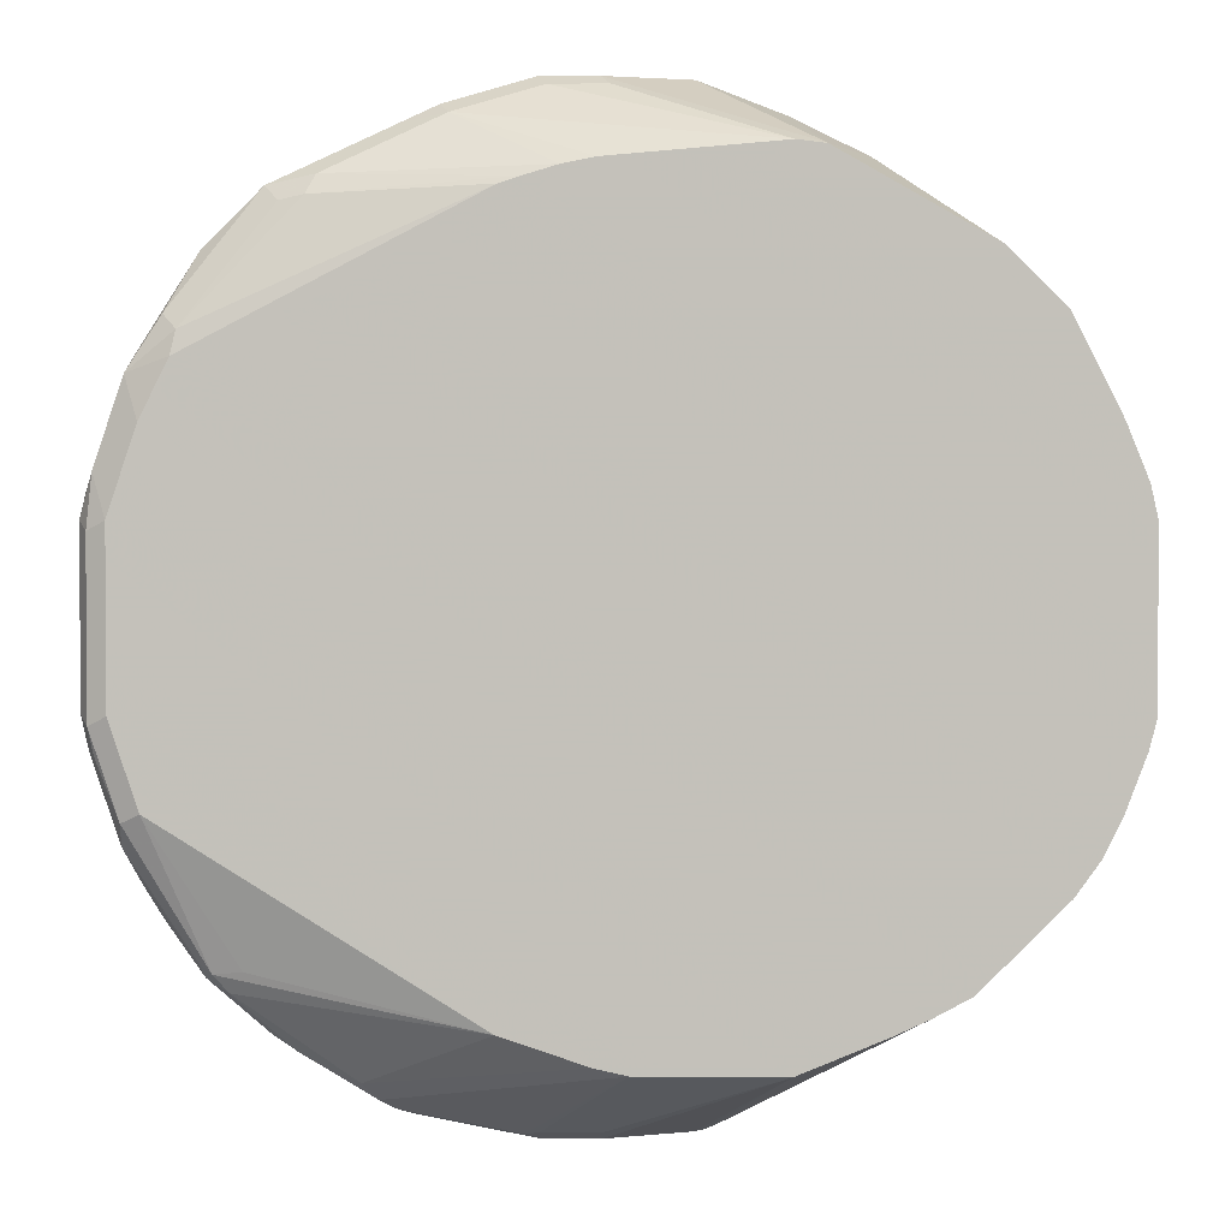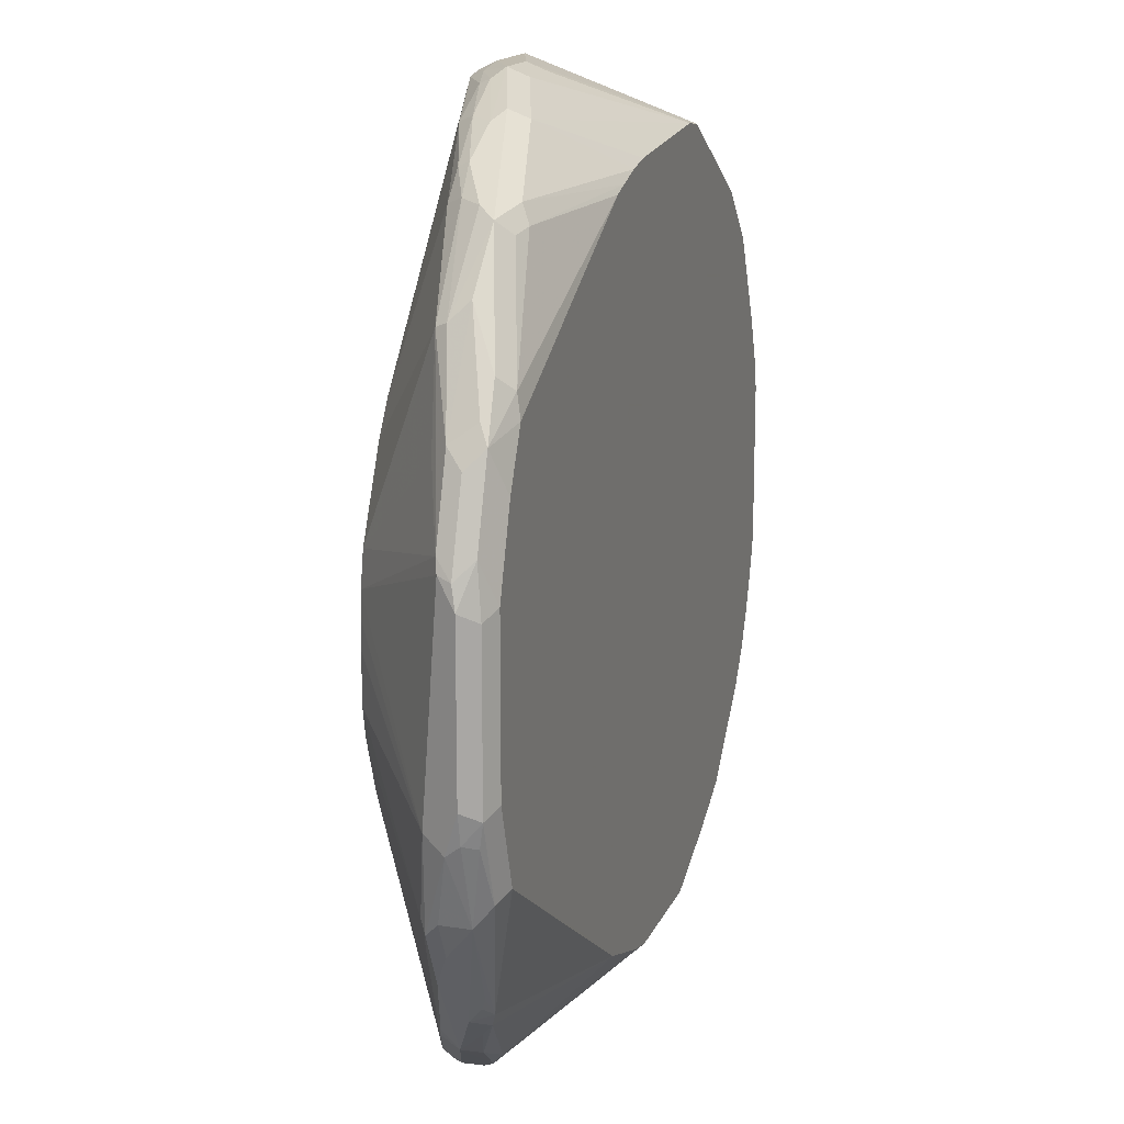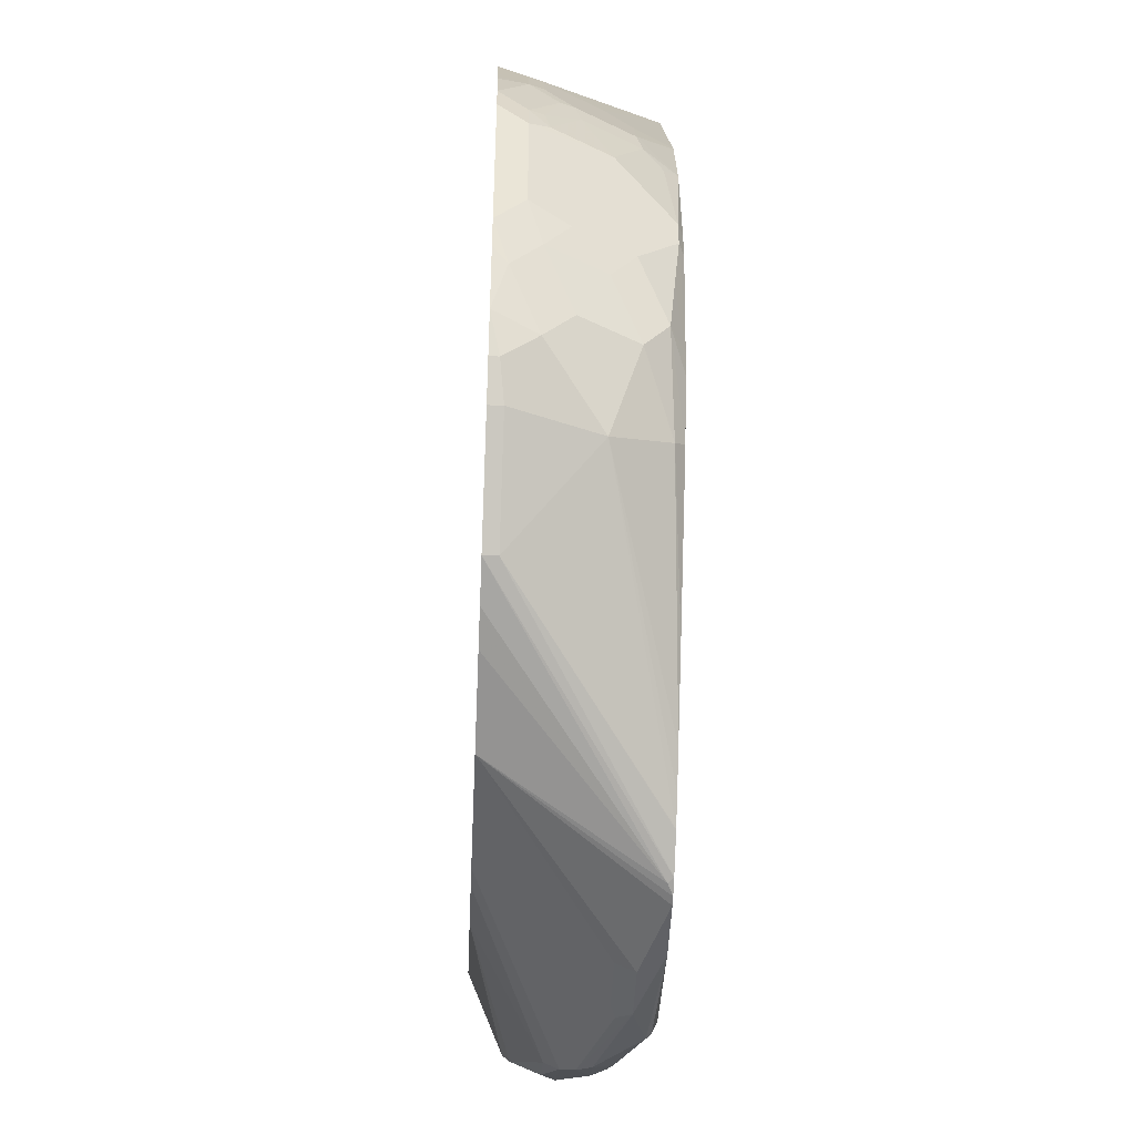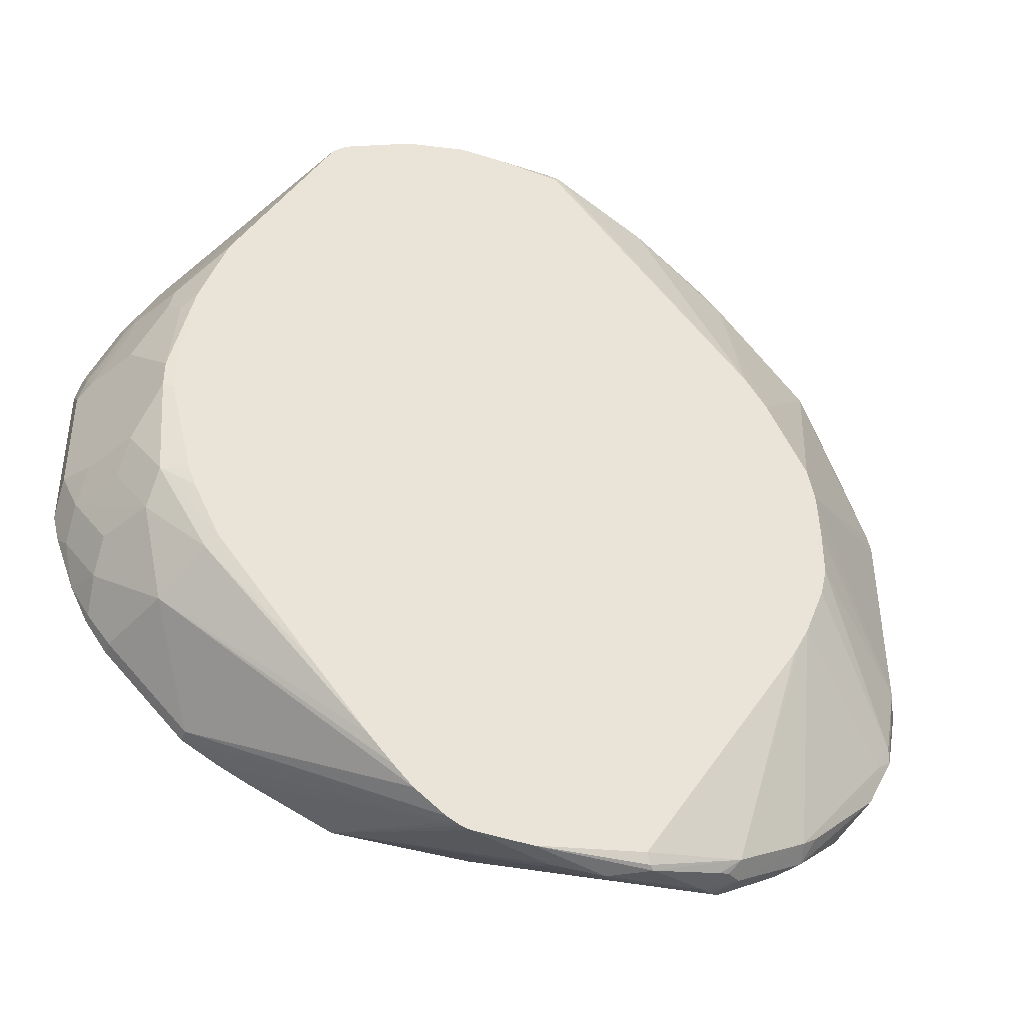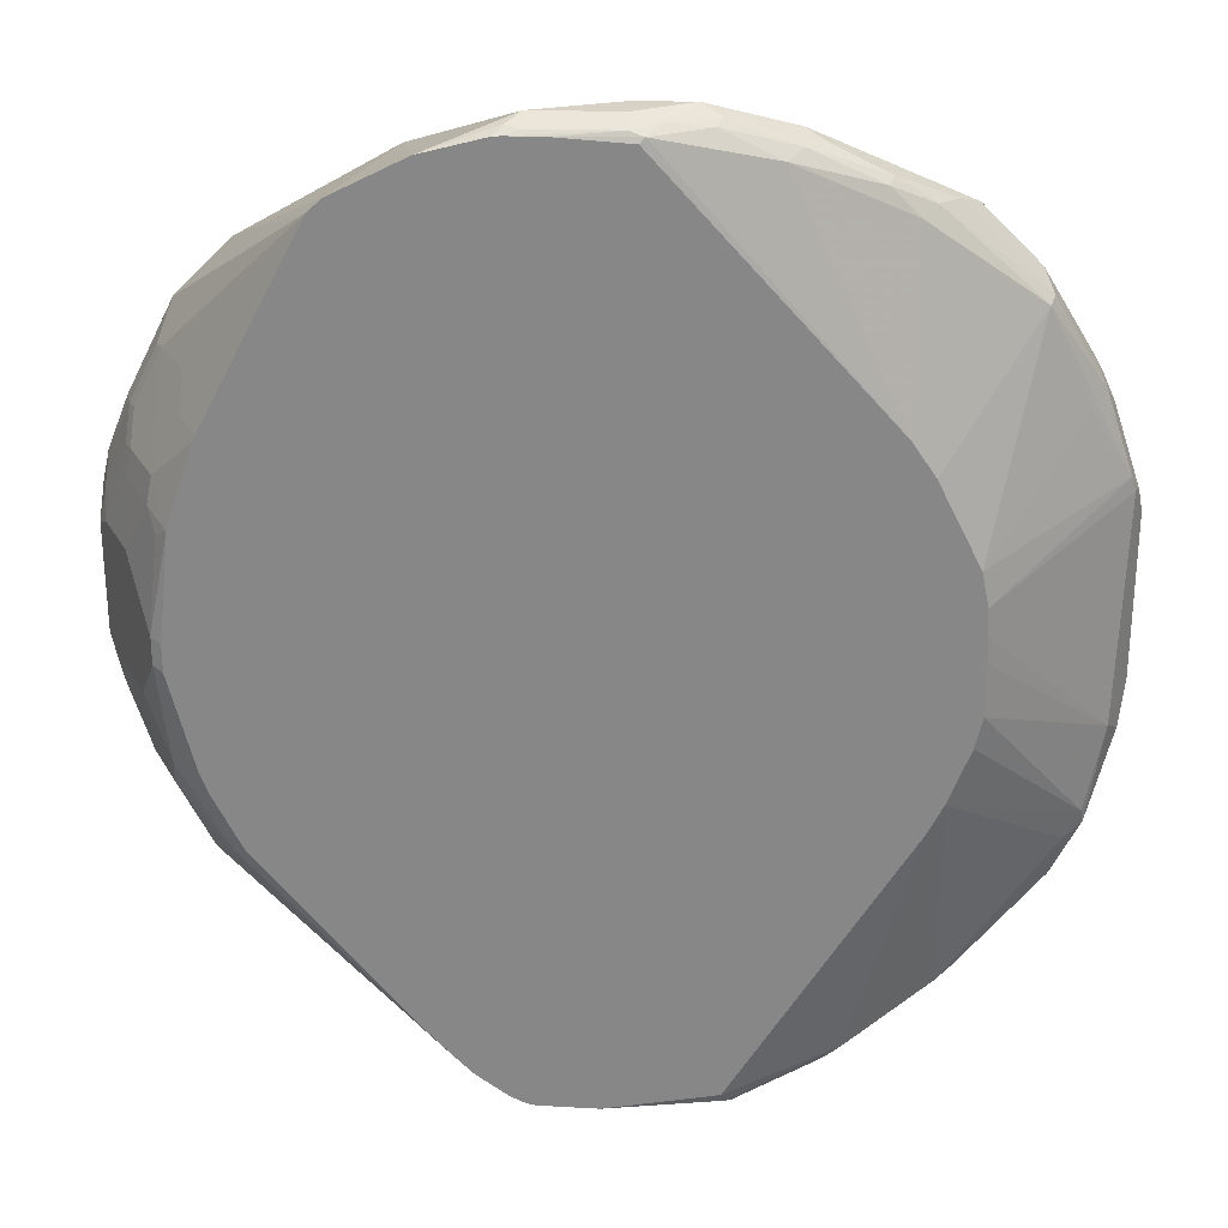
<metadata>
{"format":"obj","ext":"obj","renderer":"f3d","projection":"perspective","resolution":1024,"background":"white","views":[{"elev":2.1,"azim":1.6,"up":"+Z"},{"elev":15.5,"azim":-72.9,"up":"+Z"},{"elev":-47.2,"azim":87.4,"up":"+Z"},{"elev":-41.9,"azim":159.5,"up":"+Z"},{"elev":27.2,"azim":-177.7,"up":"+Z"}]}
</metadata>
<code>
v -0.5669 0.2303 0.05312
v -0.5609 0.2185 0.04723
v -0.558 0.2214 0.07971
v -0.5639 0.2333 0.06786
v -0.5609 0.2421 0.07081
v -0.555 0.2539 -0.07081
v -0.5669 0.2303 -0.05312
v -0.5492 0.2126 0.05312
v -0.5609 0.2185 -0.05902
v -0.5403 0.2214 0.1328
v -0.5462 0.2333 0.121
v -0.558 0.2436 0.07971
v -0.4769 0.3161 0.03402
v -0.4783 0.3161 0
v -0.4783 0.3161 -0.0326
v -0.5433 0.2598 -0.124
v -0.5447 0.2569 -0.1328
v -0.5624 0.2392 -0.07971
v -0.4777 0.3161 0.0171
v -0.5624 0.2303 -0.07305
v -0.4783 0.2126 0.05312
v -0.5314 0.2126 0.1062
v -0.5492 0.2126 -0.05312
v -0.558 0.2214 -0.07529
v -0.5433 0.2185 -0.1121
v -0.5137 0.2126 0.1417
v -0.5108 0.2155 0.1565
v -0.5196 0.2244 0.1653
v -0.5344 0.2274 0.1446
v -0.5403 0.2436 0.1328
v -0.4725 0.3161 0.05589
v -0.5049 0.2613 0.186
v -0.5314 0.2547 0.124
v -0.4738 0.3161 -0.05253
v -0.5336 0.2613 -0.1417
v -0.4599 0.3161 -0.08891
v -0.4628 0.279 -0.2303
v -0.527 0.2569 -0.1683
v -0.5374 0.248 -0.1476
v -0.5492 0.248 -0.124
v -0.5447 0.2303 -0.1262
v -0.4559 0.2126 0.1081
v -0.4783 0.2126 -0.03538
v -0.5314 0.2126 -0.1062
v -0.4576 0.2126 -0.1012
v -0.4672 0.2126 -0.07081
v -0.496 0.2347 -0.197
v -0.4475 0.2126 0.1249
v -0.4248 0.2126 0.1671
v -0.4213 0.2126 0.1727
v -0.4161 0.2126 0.1806
v -0.4154 0.2126 0.1811
v -0.3867 0.2126 0.2008
v -0.3398 0.2126 0.2319
v -0.3365 0.2126 0.2337
v -0.4428 0.2303 0.2303
v -0.4576 0.2333 0.2273
v -0.4665 0.2421 0.2362
v -0.5019 0.2421 0.2008
v -0.5078 0.2539 0.189
v -0.4635 0.3161 0.07382
v -0.4428 0.2679 0.2436
v -0.434 0.279 0.2391
v -0.4459 0.3161 0.1092
v -0.4549 0.3161 -0.09881
v -0.4096 0.2967 -0.2657
v -0.4134 0.2834 -0.2716
v -0.4665 0.2657 -0.2362
v -0.4738 0.2746 -0.2214
v -0.5019 0.248 -0.2008
v -0.5049 0.2392 -0.1904
v -0.5078 0.2362 -0.183
v -0.431 0.2126 -0.1476
v -0.4495 0.2126 -0.124
v -0.4566 0.2126 -0.104
v -0.4783 0.2303 -0.1949
v -0.3388 0.2126 -0.2259
v -0.3388 0.2126 -0.2258
v -0.3779 0.2126 -0.2008
v -0.3919 0.2126 -0.1904
v -0.4074 0.2126 -0.1771
v -0.4871 0.2392 -0.2081
v -0.3239 0.2126 0.2378
v -0.4369 0.2362 0.2421
v -0.3809 0.2569 0.2746
v -0.3956 0.2598 0.2716
v -0.4074 0.2657 0.2657
v -0.4547 0.2539 0.2421
v -0.4193 0.2716 0.2598
v -0.4163 0.279 0.2568
v -0.3631 0.2967 0.2746
v -0.4317 0.3161 0.1305
v -0.4497 0.3161 -0.1089
v -0.3394 0.3161 -0.289
v -0.3425 0.313 -0.2952
v -0.3454 0.31 -0.2967
v -0.3956 0.2952 -0.2775
v -0.403 0.2923 -0.2746
v -0.4485 0.3161 -0.1109
v -0.3897 0.2834 -0.2834
v -0.3986 0.2746 -0.279
v -0.4074 0.2657 -0.2723
v -0.4517 0.2569 -0.2436
v -0.4783 0.248 -0.2192
v -0.4163 0.2569 -0.2612
v -0.2856 0.2126 -0.2436
v -0.3031 0.2126 0.244
v -0.3661 0.2539 0.2775
v -0.372 0.2657 0.2834
v -0.3838 0.2716 0.2775
v -0.372 0.2857 0.279
v -0.3277 0.2967 0.2923
v -0.2923 0.3144 0.2923
v -0.289 0.3161 0.289
v -0.2686 0.3161 -0.3012
v -0.3188 0.3012 -0.3012
v -0.3277 0.2923 -0.2967
v -0.2658 0.2126 -0.248
v -0.2834 0.2126 0.248
v -0.3129 0.2716 0.2952
v -0.3188 0.2834 0.3012
v -0.1772 0.2126 0.2568
v -0.3307 0.2893 0.2952
v -0.3011 0.3034 0.2967
v -0.2834 0.313 0.2952
v -0.2436 0.3161 0.2923
v -0.2506 0.3161 -0.3005
v -0.2834 0.3012 -0.3012
v -0.3188 0.2893 -0.2952
v -0.1772 0.2126 -0.248
v -0.2775 0.2716 0.2952
v -0.2834 0.2834 0.3012
v -0.2834 0.3012 0.3012
v -0.1595 0.2126 0.2546
v -0.2304 0.313 0.2952
v -0.221 0.3161 0.2925
v -0.2304 0.3161 -0.2997
v -0.2834 0.2893 -0.2952
v -0.2247 0.3161 -0.2983
v -0.2185 0.313 -0.2952
v -0.124 0.2126 -0.2259
v -0.2304 0.3012 0.3012
v -0.1295 0.3161 0.2589
v -0.1568 0.3161 0.2726
v -0.1758 0.3161 0.282
v -0.06497 0.2126 0.2008
v -0.2215 0.31 0.2967
v -0.2154 0.3161 0.2921
v -0.2154 0.3161 -0.2937
v -0.07974 0.2126 -0.2037
v -0.1028 0.2126 -0.2161
v -0.1209 0.3161 0.2508
v -0.06497 0.2126 0.2008
v -0.02955 0.2126 0.1653
v -0.1961 0.3161 -0.2793
v -0.07974 0.2214 -0.2037
v -0.07087 0.2126 -0.1949
v -0.02955 0.2126 0.1653
v -0.02658 0.2392 0.1461
v -0.04432 0.2746 0.1461
v -0.04432 0.2923 0.1284
v -0.0565 0.3161 0.1274
v -0.01181 0.2126 0.1299
v -0.1954 0.3161 -0.2788
v -0.07087 0.2126 -0.1949
v -0.04432 0.2746 -0.1506
v -0.02658 0.2214 -0.1506
v -0.02658 0.2126 -0.1506
v -0.01181 0.2126 0.1299
v -0.02217 0.2303 0.1439
v -0.004431 0.2303 0.1085
v -0.008894 0.2392 0.1107
v -0.02658 0.2569 0.1284
v -0.02658 0.2923 0.09298
v -0.05462 0.3161 0.1235
v -0.005918 0.2126 0.1181
v -0.1828 0.3161 -0.2657
v -0.06206 0.31 -0.1328
v -0.02658 0.2923 -0.0974
v -0.02658 0.2746 -0.1151
v -0.02658 0.2569 -0.1328
v -0.1669 0.3161 -0.248
v -0.008894 0.2392 -0.1151
v -0.01181 0.2185 -0.1299
v -0.01181 0.2126 -0.1299
v -0.005918 0.2126 0.1181
v -2.43e-05 0.2126 0.1062
v 0.01325 0.2126 0.07305
v -0.004431 0.248 0.09074
v -0.008894 0.2569 0.09298
v -0.005918 0.2598 0.07676
v -0.02366 0.2952 0.07676
v -0.03745 0.3161 0.0711
v -2.43e-05 0.2126 0.1062
v -0.06806 0.3161 -0.1268
v -0.02955 0.3071 -0.07676
v -0.1315 0.3161 -0.2051
v -0.008894 0.2569 -0.0974
v -0.01181 0.2893 -0.04133
v -0.008894 0.2746 -0.06197
v 0.008845 0.2392 -0.06197
v 0.008845 0.2214 -0.07971
v -2.43e-05 0.2126 -0.1062
v -2.43e-05 0.2126 -0.1062
v 0.01325 0.2126 0.07305
v 0.01772 0.2126 0.05312
v 0.01325 0.2303 0.0553
v 0.008845 0.2392 0.05754
v 0.01176 0.2421 0.04133
v -0.005918 0.2775 0.04133
v -0.02955 0.3071 0.06491
v -0.02366 0.313 0.005896
v -0.02984 0.3161 0.002771
v -0.05038 0.3161 -0.09133
v -0.04552 0.3161 -0.07847
v -0.02658 0.31 -0.04428
v 0.01772 0.2303 -0.03538
v 0.00587 0.2539 -0.04133
v -0.02366 0.313 -0.01179
v -0.01181 0.2893 0.02948
v 0.01772 0.2126 -0.05312
v 0.01325 0.2126 -0.07081
v 0.01772 0.2126 0.05312
v 0.01772 0.2303 0.03538
v -0.02984 0.3161 -0.01492
v -0.04294 0.3161 -0.06804
v 0.01772 0.2126 -0.05312
f 125 135 136
f 125 142 135
f 124 133 125
f 125 136 126
f 125 133 142
f 116 129 117
f 128 137 130
f 128 130 138
f 130 137 139
f 130 139 140
f 127 137 128
f 122 132 131
f 118 129 138
f 121 124 123
f 121 133 124
f 121 142 133
f 121 132 142
f 120 122 131
f 120 132 121
f 120 131 132
f 118 138 130
f 116 138 129
f 130 140 141
f 117 129 118
f 122 134 132
f 132 134 142
f 152 158 159
f 134 144 145
f 152 161 162
f 116 128 138
f 152 160 161
f 152 159 160
f 152 153 158
f 150 165 157
f 150 156 165
f 149 156 150
f 149 155 156
f 146 158 153
f 146 154 158
f 134 143 144
f 145 148 147
f 143 146 153
f 142 145 147
f 140 151 141
f 140 150 151
f 140 149 150
f 139 149 140
f 136 147 148
f 135 147 136
f 135 142 147
f 134 146 143
f 134 145 142
f 143 153 152
f 115 128 116
f 68 104 70
f 113 126 114
f 90 111 91
f 89 111 90
f 89 110 111
f 87 89 88
f 87 110 89
f 86 110 87
f 86 109 110
f 85 109 86
f 85 108 109
f 84 108 85
f 84 107 108
f 91 111 112
f 83 107 84
f 82 104 103
f 77 106 78
f 77 105 106
f 77 82 105
f 70 104 82
f 68 103 104
f 68 102 103
f 67 102 68
f 67 101 102
f 67 100 101
f 154 163 169
f 82 103 105
f 91 112 113
f 91 113 92
f 92 113 114
f 113 125 126
f 113 124 125
f 112 124 113
f 112 123 124
f 111 123 112
f 110 123 111
f 110 121 123
f 109 121 110
f 108 122 120
f 108 119 122
f 108 121 109
f 108 120 121
f 107 119 108
f 105 118 106
f 102 105 103
f 102 118 105
f 102 117 118
f 101 117 102
f 101 116 117
f 100 116 101
f 96 100 97
f 96 116 100
f 96 115 116
f 95 115 96
f 94 115 95
f 115 127 128
f 154 169 158
f 207 224 209
f 156 164 166
f 196 216 199
f 196 215 216
f 196 214 215
f 195 214 196
f 193 212 213
f 193 211 212
f 192 211 193
f 192 220 211
f 192 210 220
f 191 210 192
f 191 209 210
f 199 217 218
f 191 208 209
f 189 208 190
f 189 207 208
f 188 207 189
f 188 224 207
f 188 206 224
f 188 223 206
f 188 205 223
f 187 205 188
f 187 194 205
f 184 204 185
f 184 203 204
f 190 208 191
f 199 218 201
f 199 201 200
f 199 216 219
f 67 97 100
f 221 227 222
f 219 226 225
f 215 219 216
f 215 226 219
f 212 225 213
f 212 219 225
f 211 220 212
f 210 224 220
f 209 224 210
f 207 209 208
f 206 217 224
f 206 221 217
f 206 227 221
f 206 223 227
f 203 222 204
f 202 222 203
f 202 221 222
f 201 221 202
f 201 217 221
f 201 218 217
f 199 224 217
f 199 220 224
f 199 212 220
f 199 219 212
f 183 203 184
f 155 164 156
f 183 202 203
f 183 198 201
f 166 177 182
f 166 181 167
f 166 180 181
f 166 179 180
f 166 178 179
f 164 177 166
f 163 186 169
f 163 176 186
f 162 174 175
f 161 174 162
f 161 173 174
f 166 182 178
f 159 161 160
f 159 190 173
f 159 172 190
f 159 171 172
f 159 170 171
f 158 170 159
f 158 171 170
f 158 169 171
f 157 167 168
f 157 165 167
f 156 167 165
f 156 166 167
f 159 173 161
f 167 181 183
f 167 183 184
f 167 184 185
f 180 183 181
f 179 201 198
f 179 200 201
f 179 199 200
f 179 196 199
f 179 183 180
f 179 198 183
f 178 197 195
f 178 182 197
f 178 196 179
f 178 195 196
f 176 187 186
f 176 194 187
f 174 193 175
f 174 192 193
f 174 191 192
f 174 190 191
f 173 190 174
f 171 186 187
f 171 190 172
f 171 189 190
f 171 188 189
f 171 187 188
f 169 186 171
f 167 185 168
f 183 201 202
f 67 98 97
f 1 2 3
f 66 93 99
f 13 15 14
f 13 34 15
f 13 36 34
f 13 65 36
f 13 93 65
f 13 99 93
f 13 94 99
f 13 115 94
f 13 127 115
f 13 137 127
f 13 139 137
f 13 14 19
f 13 149 139
f 13 164 155
f 13 177 164
f 13 182 177
f 13 197 182
f 13 195 197
f 13 214 195
f 13 215 214
f 13 226 215
f 13 225 226
f 13 213 225
f 13 193 213
f 13 155 149
f 13 175 193
f 15 34 16
f 16 34 36
f 21 141 151
f 21 130 141
f 21 118 130
f 21 106 118
f 21 78 106
f 21 79 78
f 21 80 79
f 21 81 80
f 21 73 81
f 21 74 73
f 21 75 74
f 16 35 17
f 21 45 75
f 21 43 46
f 21 42 22
f 20 41 24
f 18 41 20
f 18 40 41
f 17 40 18
f 17 39 40
f 17 38 39
f 17 37 38
f 17 35 37
f 16 36 35
f 21 46 45
f 13 162 175
f 13 152 162
f 13 143 152
f 6 19 14
f 6 13 19
f 6 18 7
f 6 17 18
f 6 16 17
f 6 15 16
f 6 14 15
f 5 13 6
f 5 12 13
f 4 11 12
f 4 12 5
f 7 18 20
f 3 11 4
f 3 22 10
f 3 8 22
f 2 23 8
f 2 9 23
f 2 8 3
f 1 9 2
f 1 7 9
f 1 6 7
f 1 5 6
f 1 4 5
f 1 3 4
f 3 10 11
f 7 20 9
f 8 21 22
f 8 23 43
f 13 144 143
f 13 145 144
f 13 148 145
f 13 136 148
f 13 126 136
f 13 114 126
f 13 92 114
f 13 64 92
f 13 61 64
f 13 31 61
f 12 33 31
f 12 32 33
f 12 30 32
f 12 31 13
f 11 30 12
f 10 22 26
f 10 30 11
f 10 29 30
f 66 99 94
f 10 27 28
f 10 26 27
f 9 25 23
f 9 24 25
f 9 20 24
f 8 43 21
f 21 151 150
f 21 150 157
f 10 28 29
f 21 168 185
f 44 81 73
f 44 80 81
f 44 79 80
f 44 78 79
f 44 77 78
f 44 76 77
f 44 47 76
f 44 75 45
f 44 74 75
f 44 73 74
f 41 72 47
f 47 72 71
f 41 71 72
f 39 41 40
f 38 70 41
f 38 68 70
f 38 69 68
f 38 41 39
f 37 69 38
f 37 68 69
f 37 67 68
f 37 66 67
f 36 66 37
f 36 65 66
f 41 70 71
f 35 36 37
f 47 71 70
f 47 82 77
f 21 157 168
f 66 98 67
f 66 97 98
f 66 96 97
f 66 95 96
f 66 94 95
f 65 93 66
f 63 92 64
f 63 91 92
f 63 90 91
f 62 90 63
f 47 70 82
f 62 89 90
f 60 88 62
f 58 60 59
f 58 88 60
f 58 87 88
f 58 85 86
f 58 84 85
f 56 58 57
f 56 84 58
f 56 83 84
f 55 83 56
f 47 77 76
f 62 88 89
f 32 64 61
f 58 86 87
f 32 62 63
f 21 48 42
f 21 49 48
f 21 50 49
f 21 51 50
f 21 52 51
f 21 53 52
f 21 54 53
f 21 55 54
f 21 83 55
f 21 107 83
f 21 119 107
f 22 42 26
f 21 122 119
f 21 146 134
f 21 163 154
f 21 176 163
f 21 194 176
f 21 205 194
f 21 223 205
f 21 227 223
f 21 222 227
f 21 204 222
f 32 63 64
f 21 185 204
f 21 134 122
f 23 25 44
f 21 154 146
f 23 45 46
f 32 60 62
f 31 32 61
f 23 44 45
f 31 33 32
f 30 60 32
f 30 59 60
f 29 59 30
f 28 58 59
f 27 58 28
f 27 57 58
f 27 56 57
f 27 55 56
f 26 42 48
f 28 59 29
f 26 54 55
f 26 55 27
f 24 41 25
f 25 47 44
f 26 48 49
f 25 41 47
f 26 50 51
f 26 49 50
f 26 51 52
f 26 52 53
f 26 53 54
f 23 46 43

</code>
